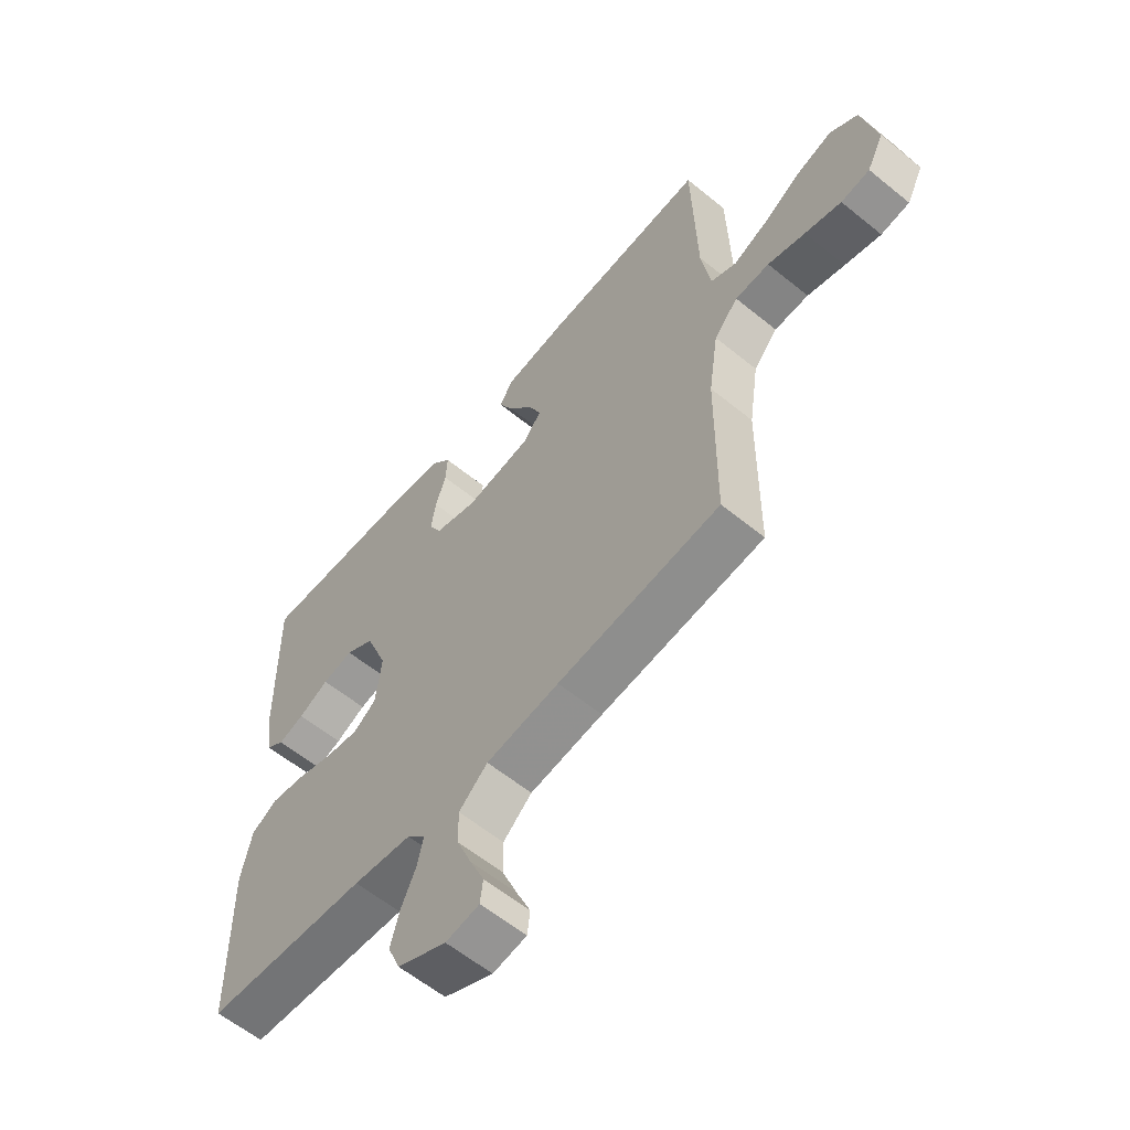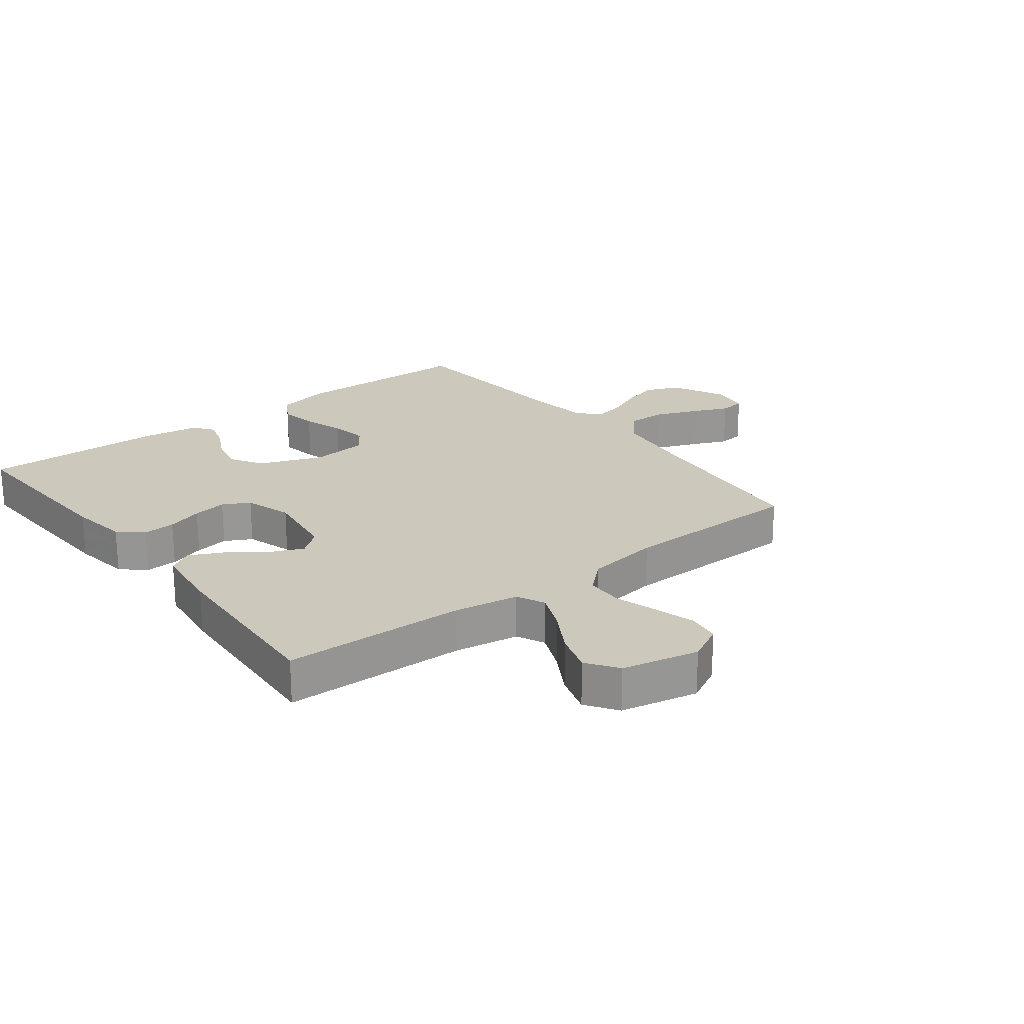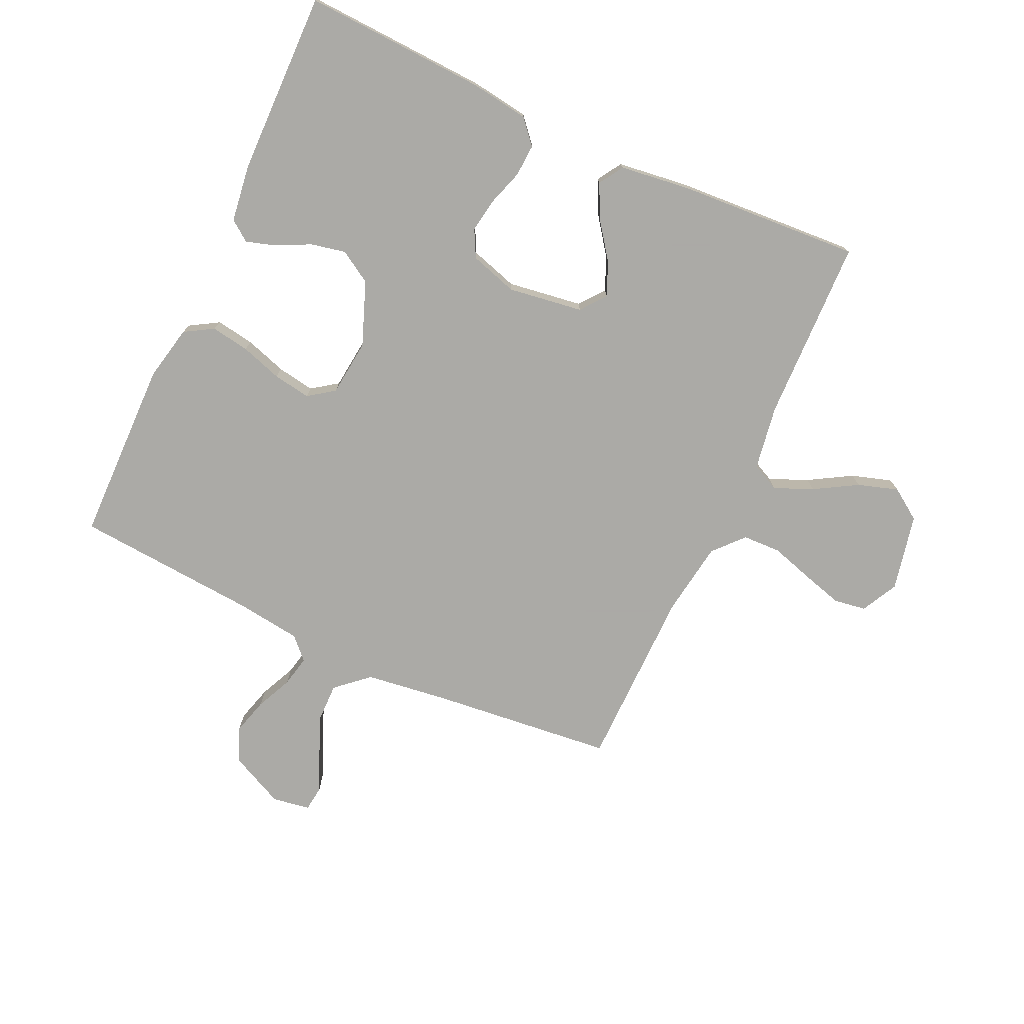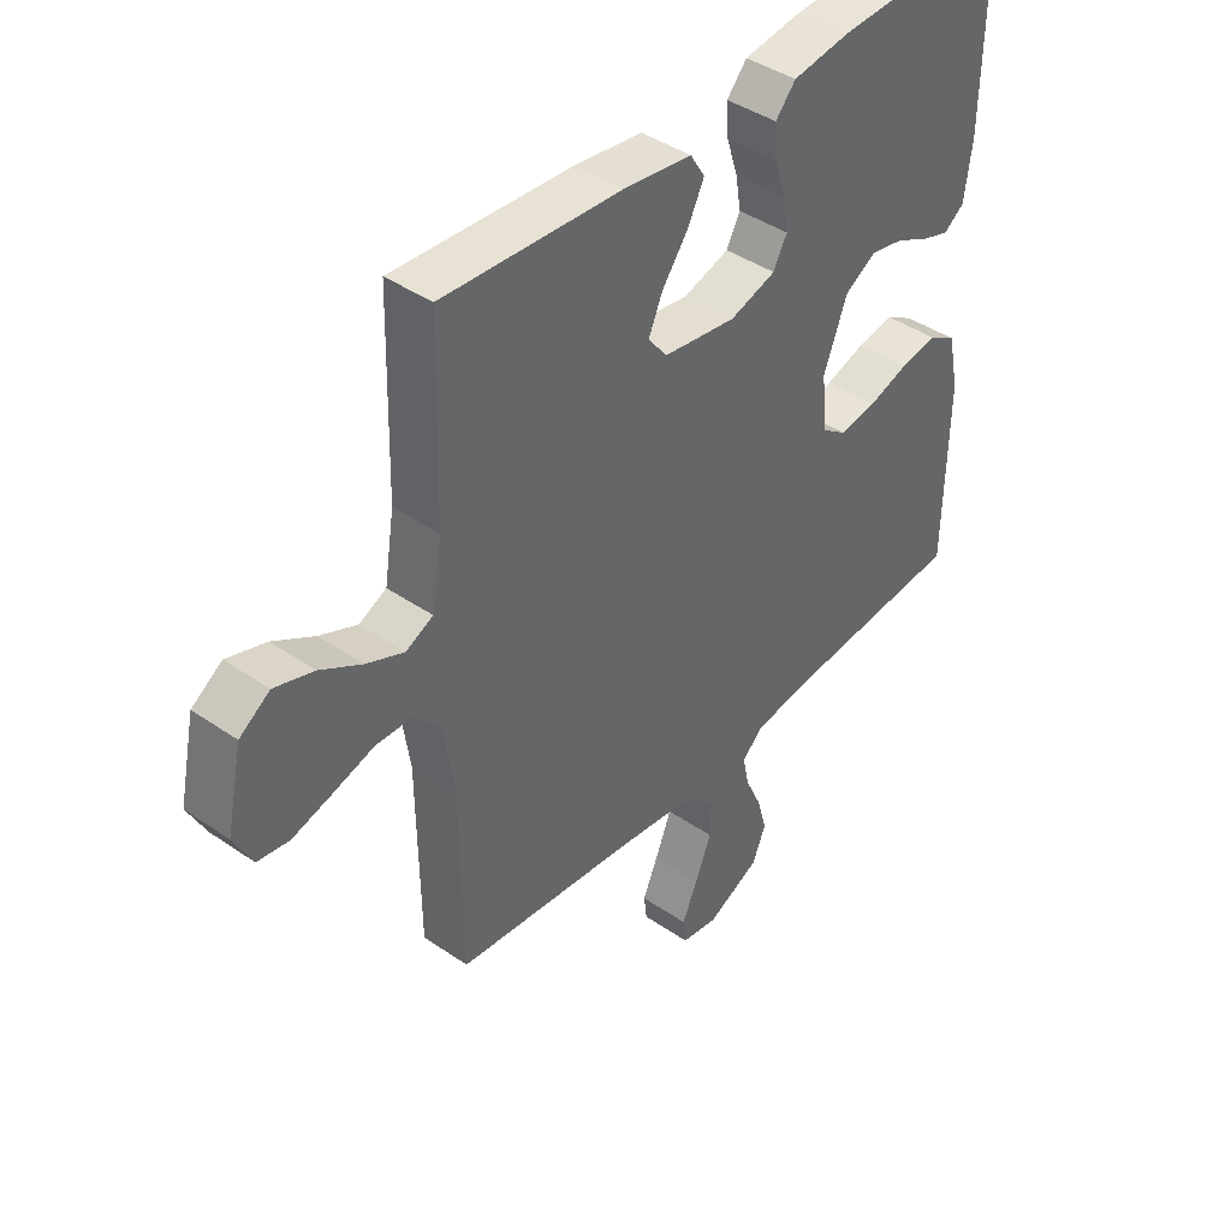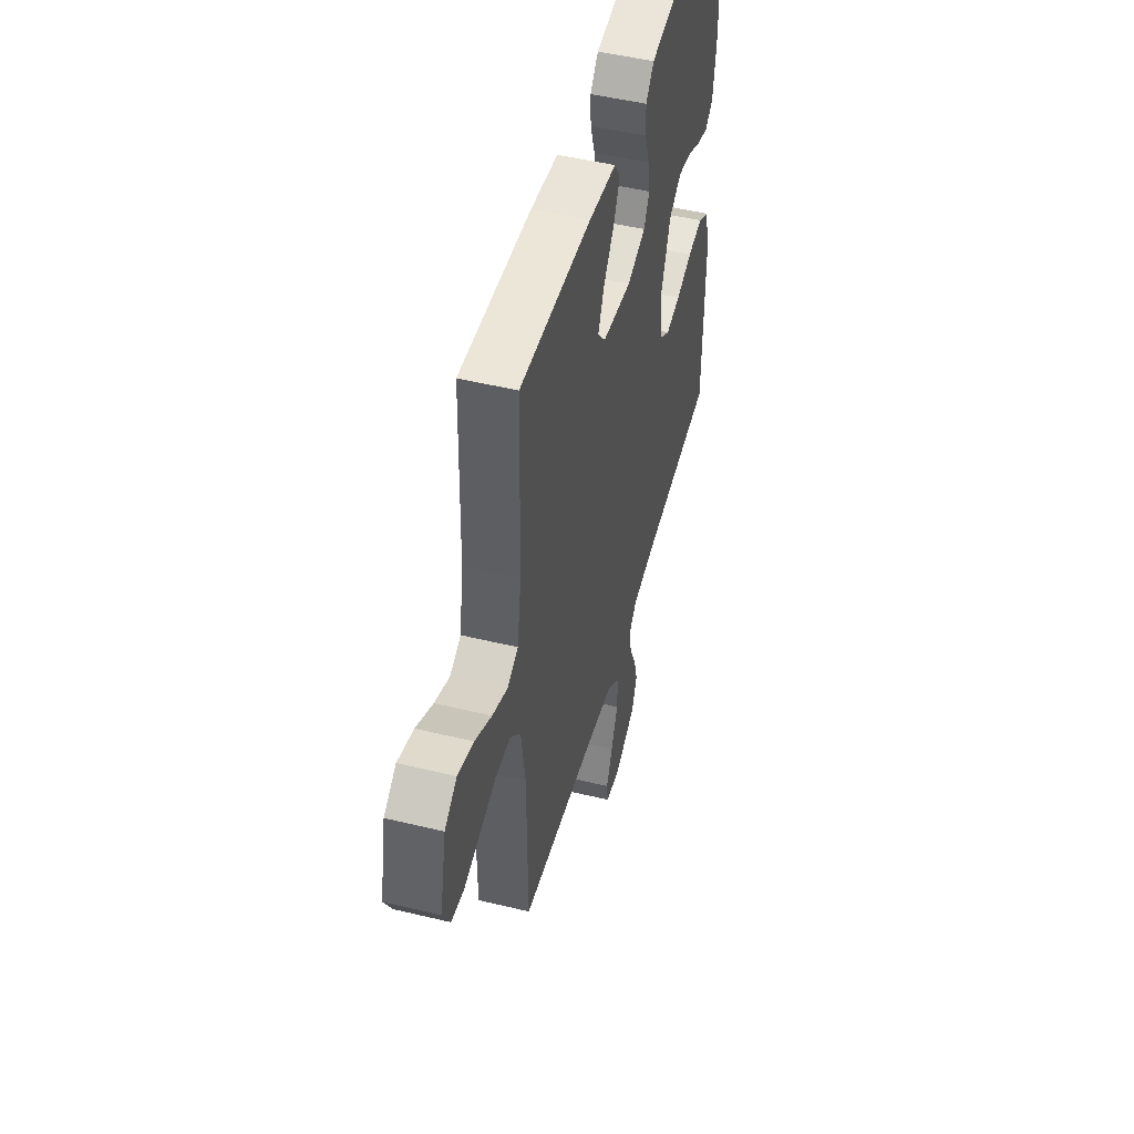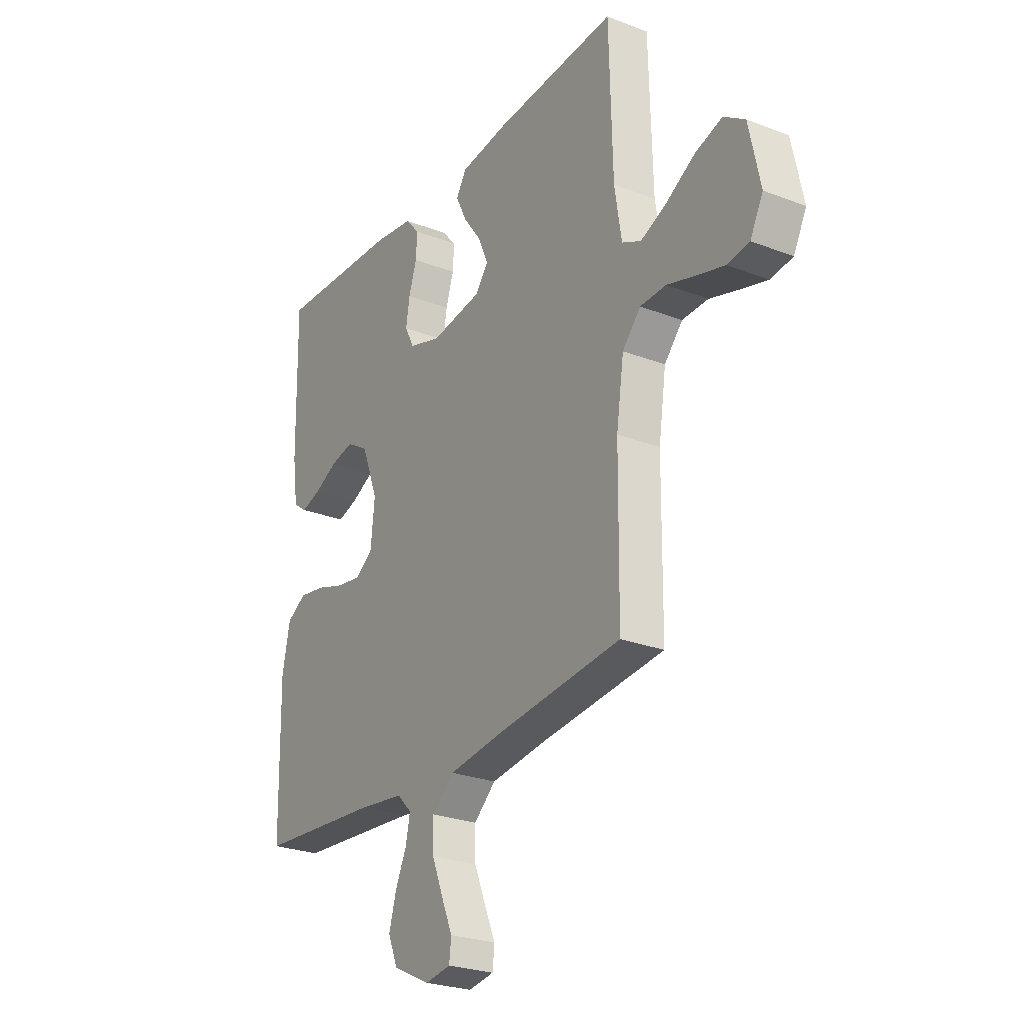
<metadata>
{"format":"obj","ext":"obj","renderer":"f3d","projection":"perspective","resolution":1024,"background":"white","views":[{"elev":-59.8,"azim":50.1,"up":"+Z"},{"elev":22.2,"azim":52.3,"up":"+Y"},{"elev":-75.7,"azim":-24.8,"up":"+Y"},{"elev":41.9,"azim":129.7,"up":"+Z"},{"elev":49.4,"azim":105.0,"up":"+Z"},{"elev":-25.9,"azim":58.6,"up":"+Z"}]}
</metadata>
<code>
v -0.5 0.07 0.5
v -0.2 0.07 0.486
v -0.104 0.07 0.472
v -0.07 0.07 0.433
v -0.073 0.07 0.38
v -0.092 0.07 0.321
v -0.101 0.07 0.265
v -0.078 0.07 0.221
v 0 0.07 0.197
v 0.123 0.07 0.215
v 0.155 0.07 0.256
v 0.131 0.07 0.311
v 0.087 0.07 0.371
v 0.06 0.07 0.426
v 0.085 0.07 0.466
v 0.2 0.07 0.481
v 0.5 0.07 0.5
v 0.508 0.07 0.2
v 0.525 0.07 0.094
v 0.571 0.07 0.072
v 0.634 0.07 0.099
v 0.704 0.07 0.14
v 0.77 0.07 0.161
v 0.821 0.07 0.126
v 0.848 0.07 0
v 0.817 0.07 -0.06
v 0.764 0.07 -0.068
v 0.697 0.07 -0.049
v 0.628 0.07 -0.028
v 0.565 0.07 -0.03
v 0.521 0.07 -0.079
v 0.503 0.07 -0.2
v 0.5 0.07 -0.5
v 0.2 0.07 -0.532
v 0.065 0.07 -0.55
v 0.012 0.07 -0.597
v 0.013 0.07 -0.66
v 0.041 0.07 -0.729
v 0.067 0.07 -0.789
v 0.062 0.07 -0.831
v 0 0.07 -0.841
v -0.09 0.07 -0.798
v -0.113 0.07 -0.742
v -0.096 0.07 -0.682
v -0.069 0.07 -0.623
v -0.058 0.07 -0.572
v -0.092 0.07 -0.537
v -0.2 0.07 -0.523
v -0.5 0.07 -0.5
v -0.505 0.07 -0.2
v -0.486 0.07 -0.109
v -0.439 0.07 -0.081
v -0.376 0.07 -0.091
v -0.308 0.07 -0.113
v -0.246 0.07 -0.123
v -0.204 0.07 -0.093
v -0.194 0.07 0
v -0.234 0.07 0.104
v -0.287 0.07 0.136
v -0.344 0.07 0.124
v -0.4 0.07 0.096
v -0.448 0.07 0.081
v -0.482 0.07 0.106
v -0.495 0.07 0.2
v -0.5 0 0.5
v -0.2 0 0.486
v -0.104 0 0.472
v -0.07 0 0.433
v -0.073 0 0.38
v -0.092 0 0.321
v -0.101 0 0.265
v -0.078 0 0.221
v 0 0 0.197
v 0.123 0 0.215
v 0.155 0 0.256
v 0.131 0 0.311
v 0.087 0 0.371
v 0.06 0 0.426
v 0.085 0 0.466
v 0.2 0 0.481
v 0.5 0 0.5
v 0.508 0 0.2
v 0.525 0 0.094
v 0.571 0 0.072
v 0.634 0 0.099
v 0.704 0 0.14
v 0.77 0 0.161
v 0.821 0 0.126
v 0.848 0 0
v 0.817 0 -0.06
v 0.764 0 -0.068
v 0.697 0 -0.049
v 0.628 0 -0.028
v 0.565 0 -0.03
v 0.521 0 -0.079
v 0.503 0 -0.2
v 0.5 0 -0.5
v 0.2 0 -0.532
v 0.065 0 -0.55
v 0.012 0 -0.597
v 0.013 0 -0.66
v 0.041 0 -0.729
v 0.067 0 -0.789
v 0.062 0 -0.831
v 0 0 -0.841
v -0.09 0 -0.798
v -0.113 0 -0.742
v -0.096 0 -0.682
v -0.069 0 -0.623
v -0.058 0 -0.572
v -0.092 0 -0.537
v -0.2 0 -0.523
v -0.5 0 -0.5
v -0.505 0 -0.2
v -0.486 0 -0.109
v -0.439 0 -0.081
v -0.376 0 -0.091
v -0.308 0 -0.113
v -0.246 0 -0.123
v -0.204 0 -0.093
v -0.194 0 0
v -0.234 0 0.104
v -0.287 0 0.136
v -0.344 0 0.124
v -0.4 0 0.096
v -0.448 0 0.081
v -0.482 0 0.106
v -0.495 0 0.2
f 4 5 6
f 3 4 6
f 2 3 6
f 1 2 6
f 64 1 6
f 63 64 6
f 62 63 6
f 61 62 6
f 60 61 6
f 59 60 6 7
f 58 59 7 8
f 57 58 8 9
f 56 57 9 10
f 52 53 54
f 51 52 54
f 50 51 54
f 49 50 54
f 48 49 54
f 47 48 54 55
f 46 47 55 56
f 43 44 45
f 42 43 45
f 41 42 45
f 40 41 45
f 39 40 45
f 38 39 45
f 37 38 45 46
f 36 37 46 56
f 32 33 34
f 31 32 34 35
f 36 56 10
f 35 36 10
f 31 35 10
f 30 31 10
f 27 28 29
f 26 27 29
f 25 26 29
f 24 25 29
f 23 24 29
f 22 23 29
f 21 22 29
f 16 17 18
f 15 16 18
f 14 15 18
f 13 14 18
f 12 13 18
f 11 12 18 19
f 10 11 19 20
f 20 21 29 30
f 10 20 30
f 70 69 68
f 70 68 67
f 70 67 66
f 70 66 65
f 70 65 128
f 70 128 127
f 70 127 126
f 70 126 125
f 70 125 124
f 71 70 124 123
f 72 71 123 122
f 73 72 122 121
f 74 73 121 120
f 118 117 116
f 118 116 115
f 118 115 114
f 118 114 113
f 118 113 112
f 119 118 112 111
f 120 119 111 110
f 109 108 107
f 109 107 106
f 109 106 105
f 109 105 104
f 109 104 103
f 109 103 102
f 110 109 102 101
f 120 110 101 100
f 98 97 96
f 99 98 96 95
f 74 120 100
f 74 100 99
f 74 99 95
f 74 95 94
f 93 92 91
f 93 91 90
f 93 90 89
f 93 89 88
f 93 88 87
f 93 87 86
f 93 86 85
f 82 81 80
f 82 80 79
f 82 79 78
f 82 78 77
f 82 77 76
f 83 82 76 75
f 84 83 75 74
f 94 93 85 84
f 94 84 74
f 1 65 66 2
f 2 66 67 3
f 3 67 68 4
f 4 68 69 5
f 5 69 70 6
f 6 70 71 7
f 7 71 72 8
f 8 72 73 9
f 9 73 74 10
f 10 74 75 11
f 11 75 76 12
f 12 76 77 13
f 13 77 78 14
f 14 78 79 15
f 15 79 80 16
f 16 80 81 17
f 17 81 82 18
f 18 82 83 19
f 19 83 84 20
f 20 84 85 21
f 21 85 86 22
f 22 86 87 23
f 23 87 88 24
f 24 88 89 25
f 25 89 90 26
f 26 90 91 27
f 27 91 92 28
f 28 92 93 29
f 29 93 94 30
f 30 94 95 31
f 31 95 96 32
f 32 96 97 33
f 33 97 98 34
f 34 98 99 35
f 35 99 100 36
f 36 100 101 37
f 37 101 102 38
f 38 102 103 39
f 39 103 104 40
f 40 104 105 41
f 41 105 106 42
f 42 106 107 43
f 43 107 108 44
f 44 108 109 45
f 45 109 110 46
f 46 110 111 47
f 47 111 112 48
f 48 112 113 49
f 49 113 114 50
f 50 114 115 51
f 51 115 116 52
f 52 116 117 53
f 53 117 118 54
f 54 118 119 55
f 55 119 120 56
f 56 120 121 57
f 57 121 122 58
f 58 122 123 59
f 59 123 124 60
f 60 124 125 61
f 61 125 126 62
f 62 126 127 63
f 63 127 128 64
f 64 128 65 1

</code>
